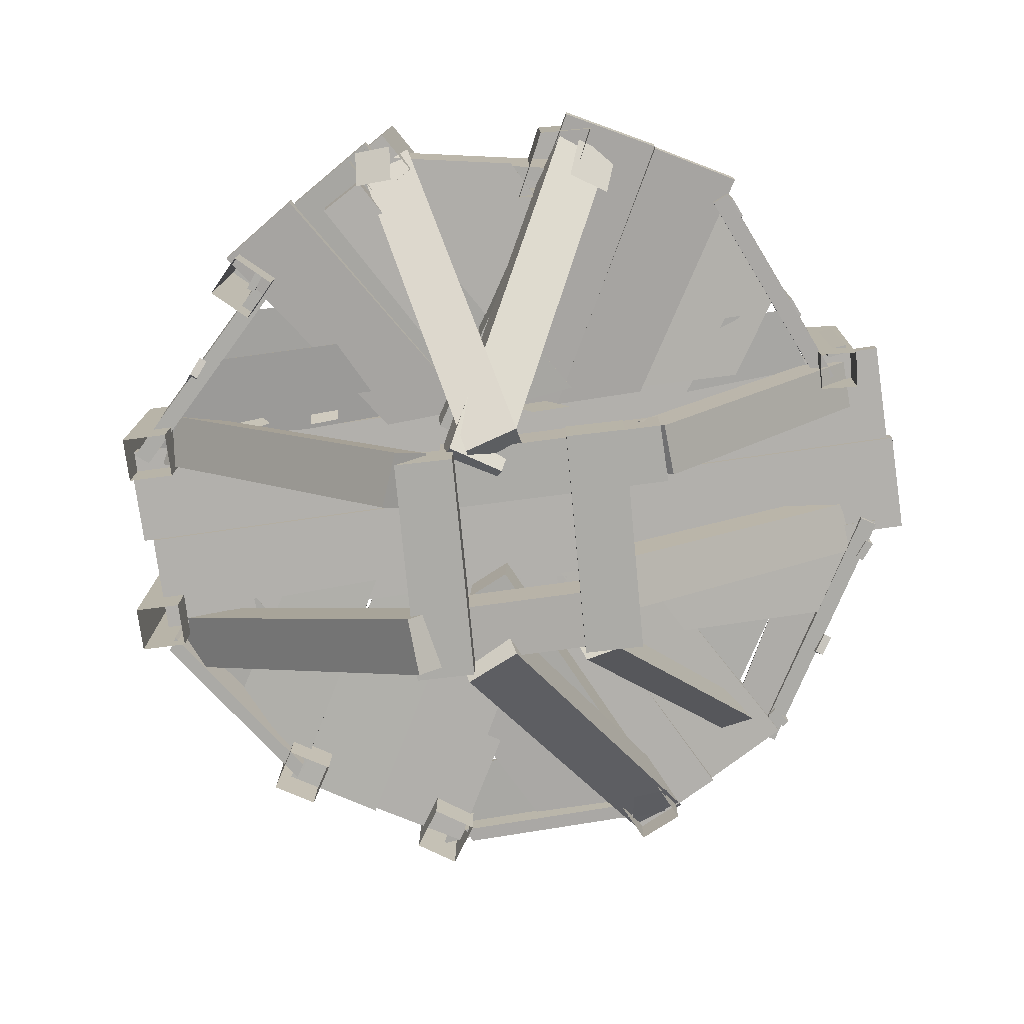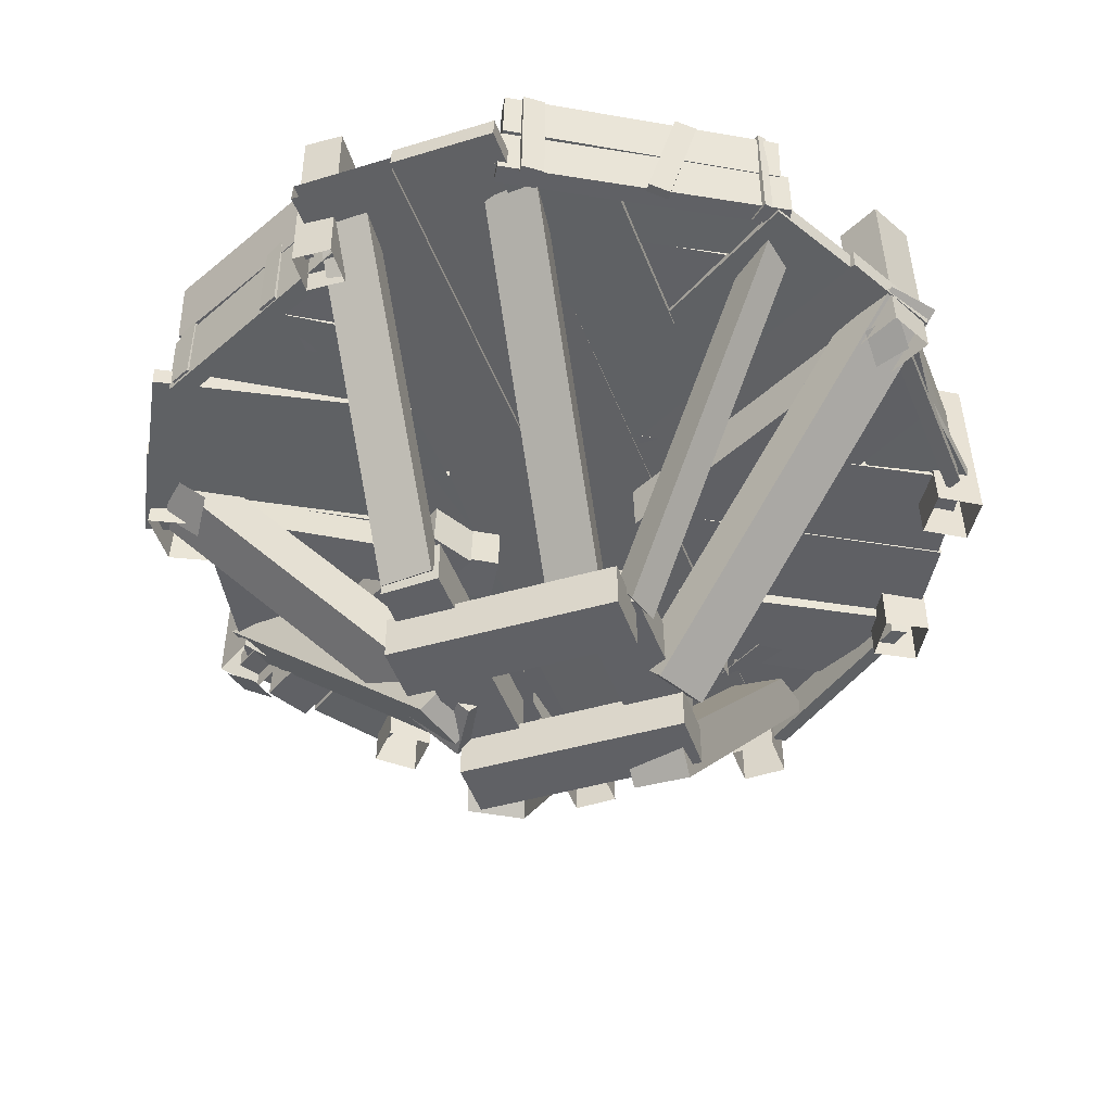
<metadata>
{"format":"obj","ext":"obj","renderer":"f3d","projection":"perspective","resolution":1024,"background":"white","views":[{"elev":-76.3,"azim":67.4,"up":"+Y"},{"elev":-47.1,"azim":169.8,"up":"+Y"}]}
</metadata>
<code>
g default
v 124.4 8.621 -409
v 210.3 12.6 -358.1
v 125.1 -10.84 -408.7
v 211.1 -6.857 -357.8
v -295.4 -17.51 301.5
v -209.4 -13.53 352.4
v -296.1 1.946 301.2
v -210.1 5.926 352.2
v -213.3 -14.13 361.4
v -127.3 -10.15 412.3
v -214 5.325 361.1
v -128 9.305 412.1
v 209 -7.431 -351.8
v 294.9 -3.45 -300.8
v 294.2 16.01 -301.1
v 208.2 12.03 -352
v 291.4 115.5 -200.5
v 303.9 115.5 -183.2
v 298.2 115.5 -205.4
v 310.7 115.5 -188.1
v 298.9 -27.77 -205.6
v 311.4 -27.74 -188.3
v 292.1 -27.81 -200.7
v 304.6 -27.78 -183.4
v -62.26 -53.44 320.9
v -30.73 -35.65 281
v -67.06 -3.04 339.6
v -35.52 14.75 299.6
v 1.859 -35.35 214
v 7.258 -6.19 218.3
v -14.57 -36.03 239
v -9.172 -6.868 243.3
v 11.44 -230.2 81.45
v 11.53 -275.7 81.31
v 59.79 -230.2 110.7
v 59.87 -275.7 110.5
v 169.3 -229.8 -79
v 169.4 -275.3 -79.15
v 121 -229.8 -108.2
v 121.1 -275.3 -108.4
v -78.24 -297.5 48.68
v -94.37 -327.2 79.06
v -124.8 -304.1 17.42
v -140.9 -333.8 47.81
v -285.6 -2.882 294.6
v -241.5 -21.97 232.9
v -286.7 -33.45 200.7
v -327.8 -16.94 258.4
v -32.89 -233.9 -98.17
v -22.37 -261.8 -123.5
v 8.531 -233.9 -63.58
v 19.05 -261.8 -88.94
v 81.91 -5.778 -375.1
v 56.17 -16.53 -313
v 96.94 -20.51 -276.8
v 121 -11.6 -334.8
v -171.3 -128.4 46.51
v -174.6 -166.3 49.77
v -192 -123.9 78.28
v -195.3 -161.8 81.55
v 57.32 -285.8 123.1
v 52.8 -315.5 152.5
v 4.268 -294.8 114.3
v -0.2598 -324.6 143.7
v -73.94 4.92 386.6
v -50.72 -13.54 323.1
v -102.6 -27.34 313.2
v -124.1 -11.41 372.5
v 128.7 -159.4 24.01
v 113.3 -183.7 58.42
v 139.5 -197.1 2.347
v 124.1 -221.4 36.75
v 117.7 -244.3 -89.2
v 128.1 -269.6 -111.6
v 159.6 -244.1 -61.19
v 169.9 -269.4 -83.6
v 230 8.061 -310.5
v 204.8 -8.352 -259.1
v 246 -12.24 -229.9
v 269.6 1.961 -277.9
v 402 -6.437 11.04
v 404.4 -5.167 -80.72
v 401.3 -25.9 10.79
v 403.8 -24.63 -80.95
v 155.6 6.411 -79.96
v 109.9 6.957 -1.399
v 105 -12.3 -1.832
v 152.9 -12.95 -80.17
v 399 -5.671 111.8
v 403.8 -4.656 11.92
v 398.2 -25.13 111.6
v 403.1 -24.11 11.69
v 105 7.219 -2.4
v 55 7.999 95.31
v 53.82 -11.44 95.06
v 103.1 -12.19 -2.69
v 372.9 -31.33 -69.08
v 374.1 41.25 -69.23
v 387.2 -31.6 -79.43
v 388.4 40.99 -79.58
v 238.8 44.11 -255
v 237.6 -28.47 -254.9
v 251.9 -28.73 -265.2
v 253.1 43.85 -265.4
v 388.9 119.1 -84.62
v 386.9 46.58 -82.99
v 374.7 120 -74.28
v 372.7 47.52 -72.65
v 259.3 113 -262.4
v 245 113.9 -252.1
v 243 41.4 -250.5
v 257.3 40.45 -260.8
v 364.7 115.7 -98.91
v 377.2 115.7 -81.62
v 371.5 115.7 -103.8
v 384 115.7 -86.5
v 372.2 -27.59 -104
v 384.7 -27.55 -86.75
v 365.4 -27.63 -99.16
v 377.9 -27.6 -81.86
v -409.8 116.1 121.3
v -410.1 115.4 75.19
v -364.4 115.7 121
v -364.8 115 74.88
v -366 -57.41 123.6
v -366.3 -58.1 77.48
v -411.6 -57.69 77.8
v -411.3 -57 123.9
v -216.4 2.496 196.1
v -160.7 -0.3308 106.3
v -154.6 -19.66 107.4
v -213.3 -16.9 197
v -325 0.842 197.2
v -328.8 -18.7 198.1
v -392.6 -24.73 101
v -388.6 -5.185 100.3
v -409.2 0.9657 5.814
v -409.4 5.196 109.3
v -408.8 -18.49 6.703
v -409 -14.26 110.1
v -162.7 11.95 101.1
v -113.4 9.126 11.32
v -108.1 -10.21 12.29
v -159.9 -7.445 101.9
v -404.3 -1.38 -96.63
v -406.7 2.769 7.601
v -403.8 -20.83 -95.8
v -406.2 -16.68 8.428
v -121 9.554 14.52
v -71.41 6.43 -88.66
v -70.53 -13.01 -87.83
v -119.3 -9.873 15.38
v -381.4 -39.7 104.3
v -380.4 32.88 103.5
v -397.4 -39.48 104.6
v -396.4 33.1 103.8
v -296.2 34.16 289
v -297.2 -38.42 289.8
v -313.2 -38.2 290.1
v -312.3 34.38 289.2
v -381 83.36 124.6
v -381.1 36.08 125.6
v -360.6 83.37 120.2
v -360.7 36.08 121.1
v -294.4 80.87 310.4
v -274 80.87 305.9
v -274 33.59 306.8
v -294.4 33.58 311.3
v 328.1 -60.05 102.2
v 326.9 -57.22 55.6
v 327.6 -14.18 105
v 326.4 -11.35 58.39
v 42.83 -17.73 112.7
v 41.55 -14.9 66.01
v 43.33 -63.6 109.9
v 42.05 -60.78 63.21
v 39.32 -251.1 51.1
v 69.17 -285.2 47.65
v 41.58 -254.8 107.4
v 71.43 -288.9 104
v 395.8 0.1847 53.33
v 318.2 -8.834 55.86
v 318.3 -17.12 111.9
v 390.7 -10.01 109.5
v 376.2 -17.16 45.92
v 379 -27.95 89.33
v 341.2 -44.7 41.31
v 343.9 -55.49 84.72
v 280.1 92.86 -269.2
v 267 92.76 -252.3
v 286.7 92.85 -264.1
v 273.6 92.75 -247.2
v 286.8 -20.78 -264.7
v 273.8 -20.89 -247.8
v 280.2 -20.77 -269.8
v 267.2 -20.87 -252.9
v 95.69 92.86 -377.1
v 74.51 92.76 -374.6
v 94.71 92.85 -385.4
v 73.53 92.75 -382.9
v 95.28 -20.78 -385.2
v 74.09 -20.89 -382.7
v 96.26 -20.77 -376.9
v 75.07 -20.87 -374.4
v -48.1 88.5 -379
v -68.69 83.24 -377.2
v -48.77 88.31 -387.3
v -69.37 83.05 -385.5
v -20.67 -21.79 -387.1
v -41.26 -27.05 -385.3
v -19.99 -21.6 -378.8
v -40.59 -26.86 -377
v 111.7 92.56 -381.8
v 112.6 39.39 -380.3
v 111.9 93.06 -364.2
v 112.7 39.89 -362.7
v -149.2 86.32 -381.5
v -149.1 86.81 -363.8
v -148.2 33.64 -362.3
v -148.3 33.14 -380
v 116.8 -17.89 -362
v 116.9 35.31 -362
v 116.7 -17.89 -379.6
v 116.7 35.31 -379.6
v -155.8 35.57 -361.6
v -155.8 -17.64 -361.6
v -155.9 -17.64 -379.2
v -155.9 35.57 -379.2
v -223.8 -4.233 -330.9
v -143.8 -1.561 -378.2
v -223.1 -23.69 -330.8
v -143.1 -21.02 -378
v -22.16 7.801 -157.3
v -69.26 6.762 -78.31
v -66.26 -12.53 -74.4
v -20.45 -11.58 -155.3
v -311.9 -5.008 -281
v -226.9 -2.449 -333.7
v -311.1 -24.47 -280.7
v -226.2 -21.91 -333.4
v -69.35 6.995 -79.25
v -130.5 5.863 11.9
v -129.5 -13.58 12.51
v -67.99 -12.43 -78.01
v -277.1 -34.16 -295
v -246.9 -54.23 -282.9
v -295.8 -43.02 -262.9
v -265.6 -63.09 -250.8
v -124.7 -253.4 18.05
v -142.6 -288.2 -5.134
v -78.13 -256.2 -13.8
v -96.05 -290.9 -36.98
v -318.8 -9.339 -286.9
v -275.1 -16.75 -222.5
v -227.5 -24.05 -252.3
v -268.2 -18.44 -312.4
v -239.8 -67.34 -255.2
v -278.7 -65.3 -229.3
v -238.4 -21.42 -256.6
v -277.2 -19.39 -230.7
v -80.41 -19.14 -19.45
v -119.3 -17.1 6.427
v -81.87 -65.05 -18.03
v -120.7 -63.02 7.842
v -137.3 92.66 -380.3
v -129.6 92.57 -360.4
v -129.5 92.68 -383.3
v -121.9 92.59 -363.4
v -129.4 -20.95 -383.8
v -121.7 -21.04 -363.9
v -137.2 -20.98 -380.8
v -129.5 -21.06 -360.9
v -66.13 -253.4 -86.19
v -75.63 -288.2 -104.5
v -41.46 -256.2 -111.3
v -50.96 -290.9 -129.6
v -169 -9.339 -326.8
v -145.8 -16.75 -276
v -120.6 -24.05 -299.6
v -142.2 -18.44 -346.9
v 283.3 31.95 258.2
v 283.5 85.15 258.7
v 270 32.1 253.4
v 270.2 85.3 253.8
v 327.9 33.82 94.03
v 328.1 87.02 94.47
v 341.2 33.68 98.85
v 341.4 86.88 99.3
v 199.5 -4.233 348.6
v 117.2 -1.561 389.2
v 198.8 -23.69 348.4
v 116.5 -21.02 388.9
v 13.88 7.801 162.6
v 66.15 6.762 88.34
v 63.48 -12.53 84.27
v 12.35 -11.58 160.5
v 328.5 -19.85 93.37
v 329 33.35 93.27
v 341.8 -20.04 98.17
v 342.3 33.16 98.07
v 284.2 -18.7 257.6
v 284.7 34.5 257.5
v 270.9 -18.51 252.8
v 271.4 34.69 252.7
v 287.9 -5.008 297.3
v 199.2 -2.449 343.5
v 287.1 -24.47 297
v 198.5 -21.91 343.2
v 61.28 6.995 77.86
v 129.1 5.863 -8.415
v 128.2 -13.58 -9.095
v 60.02 -12.43 76.52
v 277 -50.38 301.8
v 247.8 -70.46 287.5
v 298.1 -59.24 271.2
v 268.9 -79.32 256.9
v 90.4 -262.2 31.16
v 114.2 -287 51.24
v 51.63 -265.8 68.02
v 75.44 -290.5 88.09
v 298.7 -14.58 253.3
v 248.1 -30.79 203.7
v 208.4 -38.38 239.3
v 255.8 -24.35 285.6
v 210.4 -67.34 309.5
v 251.1 -65.3 286.7
v 208.8 -21.42 310.8
v 249.5 -19.39 288
v 69.22 -19.14 62.44
v 109.9 -17.1 39.58
v 70.79 -65.05 61.14
v 111.5 -63.02 38.28
v 113.8 92.56 348.3
v 114.4 39.39 346.6
v 111.4 93.06 331.2
v 111.9 39.89 329.6
v -119 86.32 405.4
v -121.4 86.81 388.3
v -120.9 33.64 386.7
v -118.4 33.14 403.8
v 115.5 -17.89 328
v 115.6 35.31 328
v 118 -17.89 345.1
v 118 35.31 345.1
v -127.6 35.57 387.6
v -127.7 -17.64 387.6
v -125.2 -17.64 404.7
v -125.2 35.57 404.7
v 114.7 92.66 346.5
v 93.47 92.57 348.2
v 115.4 92.68 354.9
v 94.11 92.59 356.5
v 115.9 -20.95 355.2
v 94.61 -21.04 356.8
v 115.2 -20.98 346.9
v 93.97 -21.06 348.5
v -34.81 86.36 377.5
v -54.64 79.07 380.4
v -33.53 86.17 385.7
v -53.36 78.87 388.6
v 4.508 -20.58 377.3
v -15.32 -27.87 380.2
v 3.228 -20.38 369.1
v -16.6 -27.68 372
v 71.97 -1.932 246.8
v 16.77 9.84 168.5
v 22.47 -9.535 164.4
v 75.7 -21.29 245.5
v 12.18 1.105 348.1
v 11.78 -18.14 353.7
v -126.1 -6.787 393.9
v -125.5 12.47 388.3
v 277.5 -2.653 63.16
v 144.2 -5.177 65.97
v 141.8 -24.71 59.78
v 276.6 -22.16 60.06
v 324.4 -1.906 142.1
v 327.7 -21.34 145.9
v 271.1 -22.41 301.3
v 268 -2.972 297.2
v 211.8 7.418 -169.8
v 161.8 8.254 -78.06
v 157 -11.39 -77.51
v 209.9 -12.12 -169.2
v 301.7 9.858 -173.7
v 306.4 -9.471 -173.3
v 384.8 -3.561 -79.53
v 379.9 15.75 -80
v -76.43 1.286 -236.6
v -22.3 8.172 -148.8
v -24.1 -11.16 -143.3
v -76.74 -18.09 -233.4
v -1.937 1.697 -361.4
v 1.275 -17.78 -363.7
v 119.9 -13.41 -378.5
v 116.5 6.055 -376.1
v 99.16 -5.132 295.4
v 60.68 -0.4366 250.9
v 63.58 -9.939 249
v 101.1 -14.63 294.8
v 70.81 -3.542 345.7
v 70.76 -12.98 348.6
v -8.538 -8.502 362.2
v -8.369 0.9395 359.4
v 81.47 116.6 385.4
v 71.65 115.8 340.4
v 125.8 116.6 375.8
v 115.9 115.8 330.7
v 126.2 -56.51 378.8
v 116.4 -57.31 333.7
v 72.1 -57.26 343.4
v 81.91 -56.46 388.4
v 291 0.6153 -186.1
v 242.6 5.169 -237.4
v 245.9 -4.173 -239.6
v 293.2 -8.795 -187
v 262.2 -0.3358 -136.1
v 262.4 -9.861 -133.5
v 171.5 -8.77 -127.9
v 171.4 0.7672 -130.4
v 263.5 131 301.9
v 241.6 130.2 261.3
v 303.4 130.9 280.4
v 281.5 130.1 239.8
v 304.6 -42.19 283.1
v 282.7 -42.99 242.5
v 242.8 -42.94 264
v 264.7 -42.14 304.6
v 366.5 93.94 129.3
v 295.3 93.3 123.8
v 390.7 93.9 82.49
v 319.5 93.26 77.03
v 395.2 -43.53 83.06
v 324 -44.17 77.59
v 299.8 -44.12 124.4
v 371.1 -43.49 129.9
v 238 127.1 -256.5
v 255 126.3 -290.4
v 271.4 127.1 -239.8
v 288.4 126.3 -273.7
v 270.1 -53.78 -237.7
v 287.1 -54.62 -271.6
v 253.8 -54.56 -288.3
v 236.8 -53.73 -254.4
v -109.3 -3.397 -248.9
v -124.4 -2.482 -317.6
v -127.4 -11.9 -315.7
v -110.8 -12.81 -247.1
v -55.19 -1.67 -245.3
v -52.9 -11.02 -243.3
v -1.097 -10.64 -316.1
v -3.461 -1.271 -318
v -114.2 -5.855 -321.9
v -143.9 -2.971 -371.6
v -149.5 -12.51 -370
v -117 -15.34 -320.3
v -16.02 -2.673 -317.3
v -12.09 -11.99 -315.5
v 78.94 -7.537 -365.7
v 74.87 1.792 -367.4
v -141.9 116.6 394.6
v -118.7 115.8 354.8
v -102.7 116.6 417.4
v -79.51 115.8 377.6
v -104.4 -56.51 419.9
v -81.2 -57.31 380.1
v -120.4 -57.26 357.3
v -143.6 -56.46 397.1
v -315.2 116.6 314.2
v -292 115.8 274.4
v -276 116.6 337
v -252.8 115.8 297.2
v -277.7 -56.51 339.5
v -254.5 -57.31 299.7
v -293.7 -57.26 276.9
v -316.9 -56.46 316.7
v -142.7 -230.2 29.11
v -142.6 -275.7 29.01
v -94.1 -230.2 57.89
v -94.03 -275.7 57.78
v -11.12 -229.8 -83.93
v -11.05 -275.3 -84.04
v -59.72 -229.8 -112.7
v -59.65 -275.3 -112.8
v 131.5 -270.1 6.079
v 131.3 -315.5 6.001
v 159 -270.1 -43.25
v 158.9 -315.5 -43.33
v -34.39 -269.7 -146.1
v -34.53 -315.1 -146.2
v -61.92 -269.7 -96.8
v -62.06 -315.1 -96.87
v 40.86 -270.1 148.6
v 40.71 -315.5 148.5
v 68.39 -270.1 99.24
v 68.24 -315.5 99.16
v -125 -269.7 -3.633
v -125.1 -315.1 -3.712
v -152.5 -269.7 45.7
v -152.7 -315.1 45.62
v -254.9 -11.72 169
v -336 -5.091 185.9
v -336 -14.83 183
v -254.4 -21.34 167.8
v -228.7 -6.926 220.3
v -226.4 -16.27 222.6
v -284.7 -5.555 306.9
v -286.9 3.786 304.5
v -283.6 -8.216 -126.9
v -340.2 -5.719 -187.6
v -336.9 -15.18 -189.3
v -281.4 -17.68 -127.2
v -314.4 -6.861 -77.94
v -314.3 -16.28 -75
v -417.1 -14.59 -81.45
v -417 -5.158 -84.38
v -287.4 2.496 -80.2
v -181.7 -0.3308 -78.31
v -179.4 -19.66 -72.5
v -286.5 -16.9 -77.05
v -343.9 0.842 -172.9
v -346.6 -18.7 -175.7
v -295.9 -24.73 -280.2
v -293.2 -5.185 -277.2
v -305 116.1 -280.9
v -266.7 115.4 -306.6
v -279.8 115.7 -243.3
v -241.5 115 -269
v -282.8 -57.41 -243.1
v -244.5 -58.1 -268.8
v -269.7 -57.69 -306.5
v -308 -57 -280.8
v -275.2 -39.7 -266.6
v -274 32.88 -266.2
v -284.3 -39.48 -279.8
v -283 33.1 -279.5
v -382.4 34.16 -93.81
v -383.6 -38.42 -94.16
v -392.7 -38.2 -107.4
v -391.4 34.38 -107
v -295.3 81.51 -260.2
v -295.6 34.23 -259
v -280.3 81.9 -245.6
v -280.6 34.62 -244.4
v -402.5 80.68 -85.44
v -387.5 81.07 -70.88
v -387.8 33.79 -69.7
v -402.8 33.4 -84.26
v -413.9 116.6 -95.7
v -367.9 115.8 -98.32
v -411.3 116.6 -50.44
v -365.3 115.8 -53.07
v -414.4 -56.51 -50.48
v -368.3 -57.31 -53.1
v -370.9 -57.26 -98.36
v -416.9 -56.46 -95.73
g NODE_6
f 1 2 4 3
f 3 4 6 5
f 5 6 8 7
f 7 8 2 1
f 2 8 6 4
f 7 1 3 5
f 13 14 10 9
f 9 10 12 11
f 11 12 15 16
f 14 15 12 10
f 11 16 13 9
f 17 18 20 19
f 19 20 22 21
f 21 22 24 23
f 23 24 18 17
f 18 24 22 20
f 23 17 19 21
f 28 27 25 26
f 32 31 29 30
f 33 34 36 35
f 35 36 38 37
f 37 38 40 39
f 39 40 34 33
f 34 40 38 36
f 39 33 35 37
f 41 42 44 43
f 43 44 48 47
f 42 45 48 44
f 46 45 42 41
f 47 46 41 43
f 49 50 52 51
f 51 52 56 55
f 50 53 56 52
f 54 53 50 49
f 55 54 49 51
f 60 59 57 58
f 61 62 64 63
f 63 64 68 67
f 62 65 68 64
f 66 65 62 61
f 67 66 61 63
f 72 71 69 70
f 73 74 76 75
f 75 76 80 79
f 74 77 80 76
f 78 77 74 73
f 79 78 73 75
f 81 83 84 82
f 86 81 82 85
f 87 83 81 86
f 83 87 88 84
f 82 84 88 85
f 89 91 92 90
f 94 89 90 93
f 95 91 89 94
f 91 95 96 92
f 90 92 96 93
f 97 99 100 98
f 102 97 98 101
f 99 97 102 103
f 99 103 104 100
f 101 98 100 104
f 105 107 108 106
f 107 105 109 110
f 107 110 111 108
f 112 106 108 111
f 109 105 106 112
f 113 114 116 115
f 115 116 118 117
f 117 118 120 119
f 119 120 114 113
f 114 120 118 116
f 119 113 115 117
f 121 123 124 122
f 123 125 126 124
f 122 124 126 127
f 128 121 122 127
f 125 123 121 128
f 134 132 129 133
f 135 131 132 134
f 131 135 136 130
f 130 136 133 129
f 137 139 140 138
f 142 137 138 141
f 143 139 137 142
f 139 143 144 140
f 138 140 144 141
f 145 147 148 146
f 150 145 146 149
f 151 147 145 150
f 147 151 152 148
f 146 148 152 149
f 153 155 156 154
f 158 153 154 157
f 155 153 158 159
f 155 159 160 156
f 157 154 156 160
f 161 163 164 162
f 163 161 165 166
f 163 166 167 164
f 168 162 164 167
f 165 161 162 168
f 169 170 172 171
f 171 172 174 173
f 173 174 176 175
f 175 176 170 169
f 170 176 174 172
f 175 169 171 173
f 177 178 180 179
f 179 180 184 183
f 178 181 184 180
f 182 181 178 177
f 183 182 177 179
f 188 187 185 186
f 189 190 192 191
f 191 192 194 193
f 193 194 196 195
f 195 196 190 189
f 190 196 194 192
f 195 189 191 193
f 197 199 200 198
f 199 201 202 200
f 201 203 204 202
f 203 197 198 204
f 198 200 202 204
f 203 201 199 197
f 205 207 208 206
f 207 209 210 208
f 209 211 212 210
f 211 205 206 212
f 206 208 210 212
f 211 209 207 205
f 213 215 216 214
f 215 213 217 218
f 215 218 219 216
f 220 214 216 219
f 217 213 214 220
f 221 223 224 222
f 226 221 222 225
f 223 221 226 227
f 223 227 228 224
f 225 222 224 228
f 229 230 232 231
f 234 233 230 229
f 235 234 229 231
f 231 232 236 235
f 230 233 236 232
f 237 238 240 239
f 242 241 238 237
f 243 242 237 239
f 239 240 244 243
f 238 241 244 240
f 248 247 245 246
f 249 250 252 251
f 251 252 256 255
f 250 253 256 252
f 254 253 250 249
f 255 254 249 251
f 257 258 260 259
f 259 260 262 261
f 261 262 264 263
f 263 264 258 257
f 258 264 262 260
f 263 257 259 261
f 265 266 268 267
f 267 268 270 269
f 269 270 272 271
f 271 272 266 265
f 266 272 270 268
f 271 265 267 269
f 273 274 276 275
f 275 276 280 279
f 274 277 280 276
f 278 277 274 273
f 279 278 273 275
f 281 282 284 283
f 283 284 286 285
f 285 286 288 287
f 287 288 282 281
f 282 288 286 284
f 287 281 283 285
f 289 290 292 291
f 294 293 290 289
f 295 294 289 291
f 291 292 296 295
f 290 293 296 292
f 297 298 300 299
f 299 300 302 301
f 301 302 304 303
f 303 304 298 297
f 298 304 302 300
f 303 297 299 301
f 305 306 308 307
f 310 309 306 305
f 311 310 305 307
f 307 308 312 311
f 306 309 312 308
f 316 315 313 314
f 317 318 320 319
f 319 320 324 323
f 318 321 324 320
f 322 321 318 317
f 323 322 317 319
f 325 326 328 327
f 327 328 330 329
f 329 330 332 331
f 331 332 326 325
f 326 332 330 328
f 331 325 327 329
f 333 334 336 335
f 335 338 337 333
f 335 336 339 338
f 340 339 336 334
f 337 340 334 333
f 341 342 344 343
f 346 345 342 341
f 343 347 346 341
f 343 344 348 347
f 345 348 344 342
f 349 350 352 351
f 351 352 354 353
f 353 354 356 355
f 355 356 350 349
f 350 356 354 352
f 355 349 351 353
f 357 358 360 359
f 359 360 362 361
f 361 362 364 363
f 363 364 358 357
f 358 364 362 360
f 363 357 359 361
f 370 368 365 369
f 371 367 368 370
f 367 371 372 366
f 366 372 369 365
f 378 376 373 377
f 379 375 376 378
f 375 379 380 374
f 374 380 377 373
f 386 384 381 385
f 387 383 384 386
f 383 387 388 382
f 382 388 385 381
f 394 392 389 393
f 395 391 392 394
f 391 395 396 390
f 390 396 393 389
f 402 400 397 401
f 403 399 400 402
f 399 403 404 398
f 398 404 401 397
f 405 407 408 406
f 407 409 410 408
f 406 408 410 411
f 412 405 406 411
f 409 407 405 412
f 418 416 413 417
f 419 415 416 418
f 415 419 420 414
f 414 420 417 413
f 421 423 424 422
f 423 425 426 424
f 422 424 426 427
f 428 421 422 427
f 425 423 421 428
f 429 431 432 430
f 431 433 434 432
f 430 432 434 435
f 436 429 430 435
f 433 431 429 436
f 437 439 440 438
f 439 441 442 440
f 438 440 442 443
f 444 437 438 443
f 441 439 437 444
f 450 449 445 448
f 451 450 448 447
f 447 446 452 451
f 446 445 449 452
f 458 457 453 456
f 459 458 456 455
f 455 454 460 459
f 454 453 457 460
f 461 463 464 462
f 463 465 466 464
f 462 464 466 467
f 468 461 462 467
f 465 463 461 468
f 469 471 472 470
f 471 473 474 472
f 470 472 474 475
f 476 469 470 475
f 473 471 469 476
f 477 478 480 479
f 479 480 482 481
f 481 482 484 483
f 483 484 478 477
f 478 484 482 480
f 483 477 479 481
f 485 486 488 487
f 487 488 490 489
f 489 490 492 491
f 491 492 486 485
f 486 492 490 488
f 491 485 487 489
f 493 494 496 495
f 495 496 498 497
f 497 498 500 499
f 499 500 494 493
f 494 500 498 496
f 499 493 495 497
f 506 504 501 505
f 507 503 504 506
f 503 507 508 502
f 502 508 505 501
f 514 512 509 513
f 515 511 512 514
f 511 515 516 510
f 510 516 513 509
f 522 520 517 521
f 523 519 520 522
f 519 523 524 518
f 518 524 521 517
f 525 527 528 526
f 527 529 530 528
f 526 528 530 531
f 532 525 526 531
f 529 527 525 532
f 533 535 536 534
f 538 533 534 537
f 535 533 538 539
f 535 539 540 536
f 537 534 536 540
f 541 543 544 542
f 543 541 545 546
f 543 546 547 544
f 548 542 544 547
f 545 541 542 548
f 549 551 552 550
f 551 553 554 552
f 550 552 554 555
f 556 549 550 555
f 553 551 549 556

</code>
